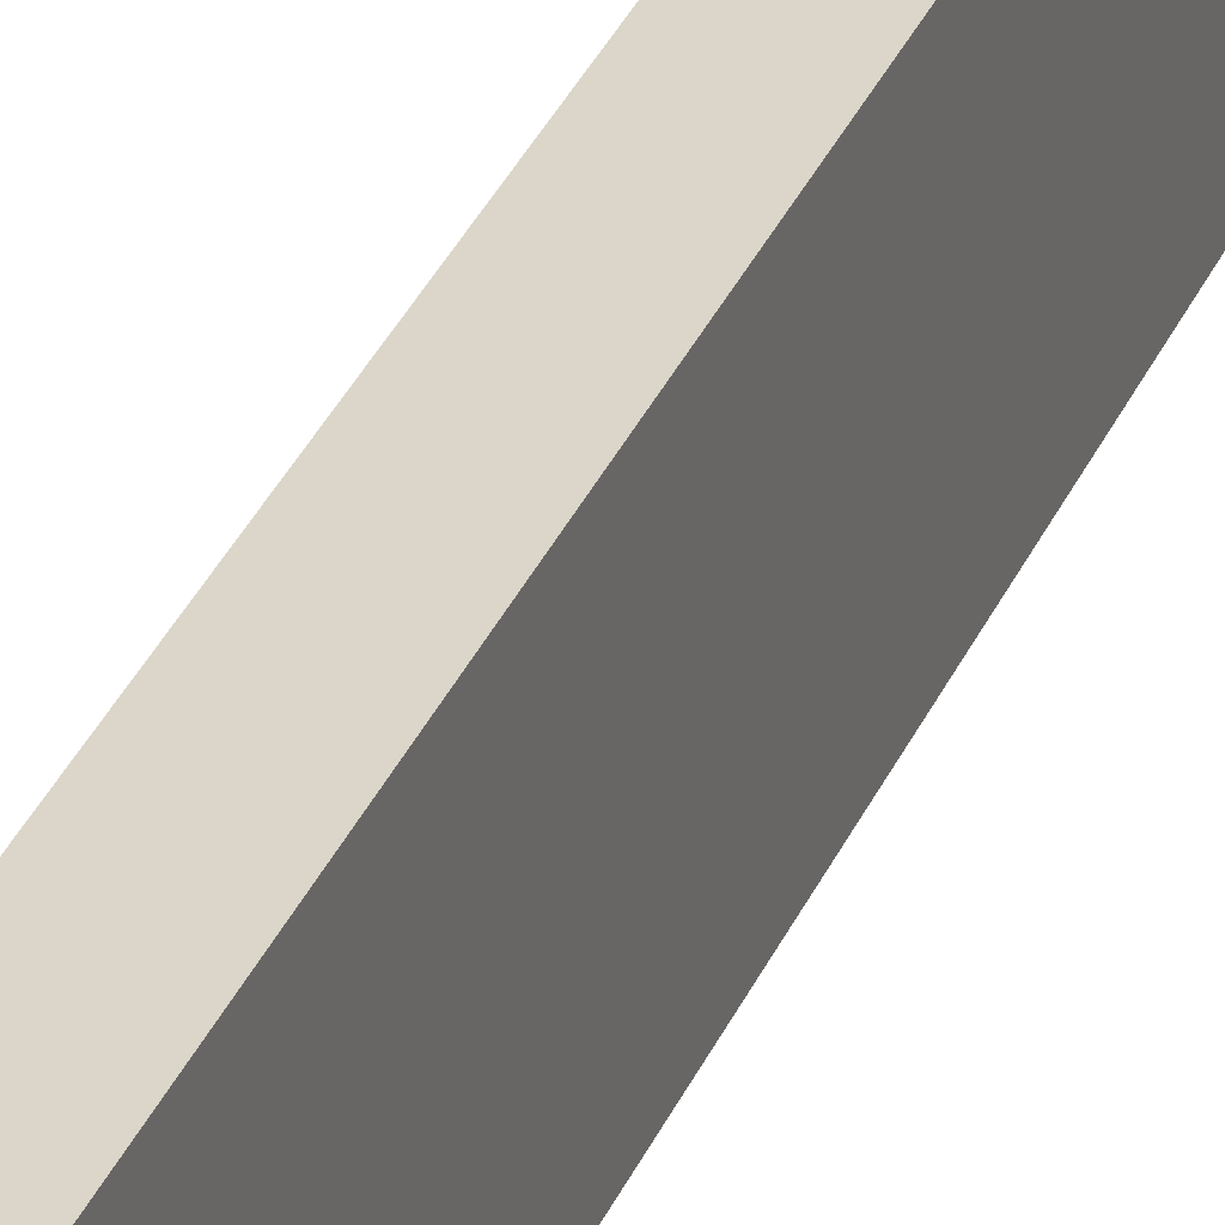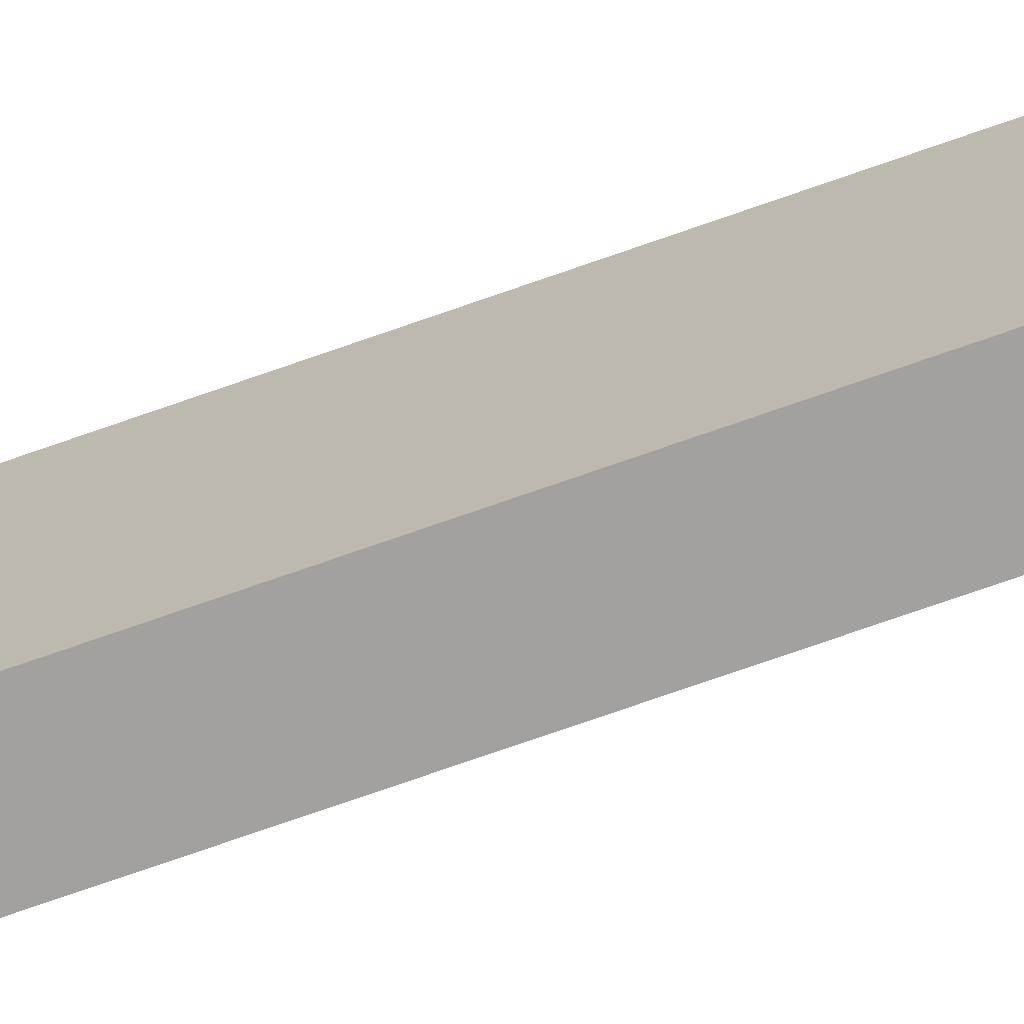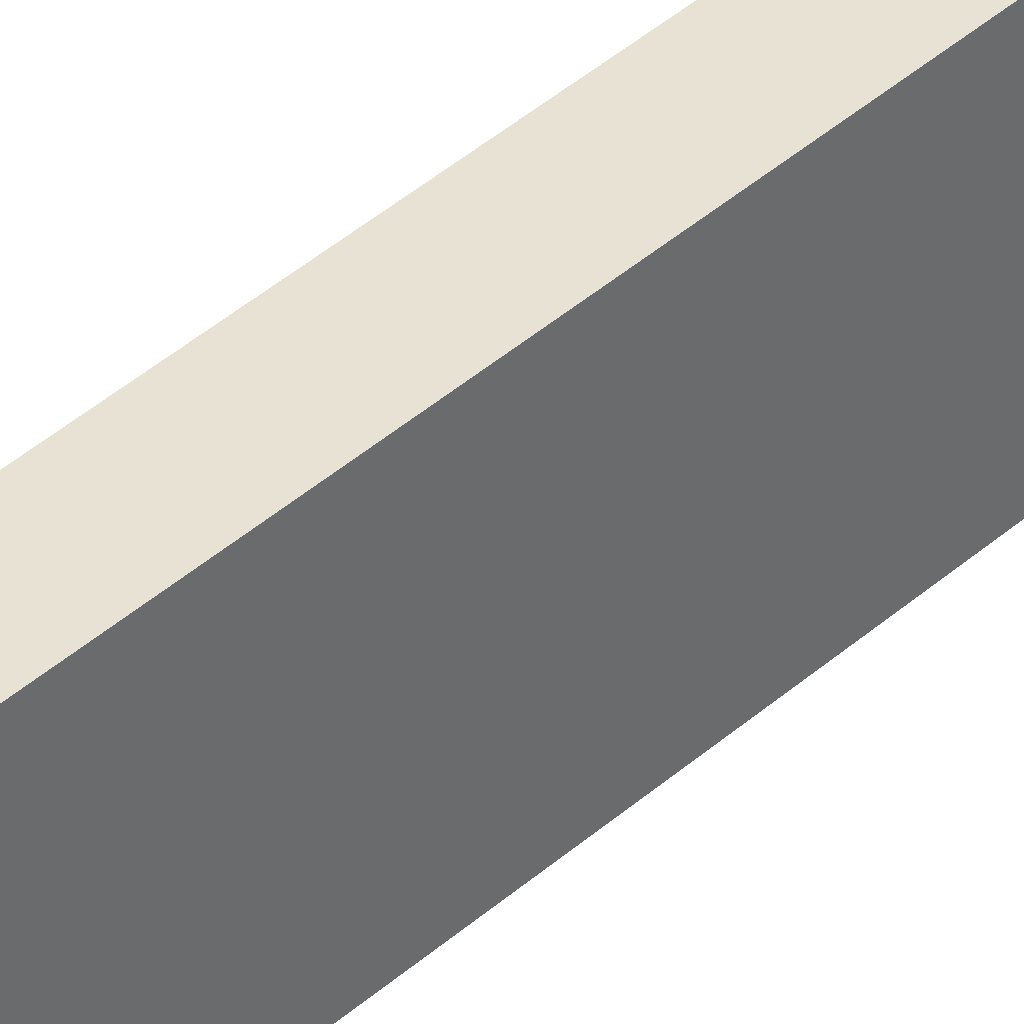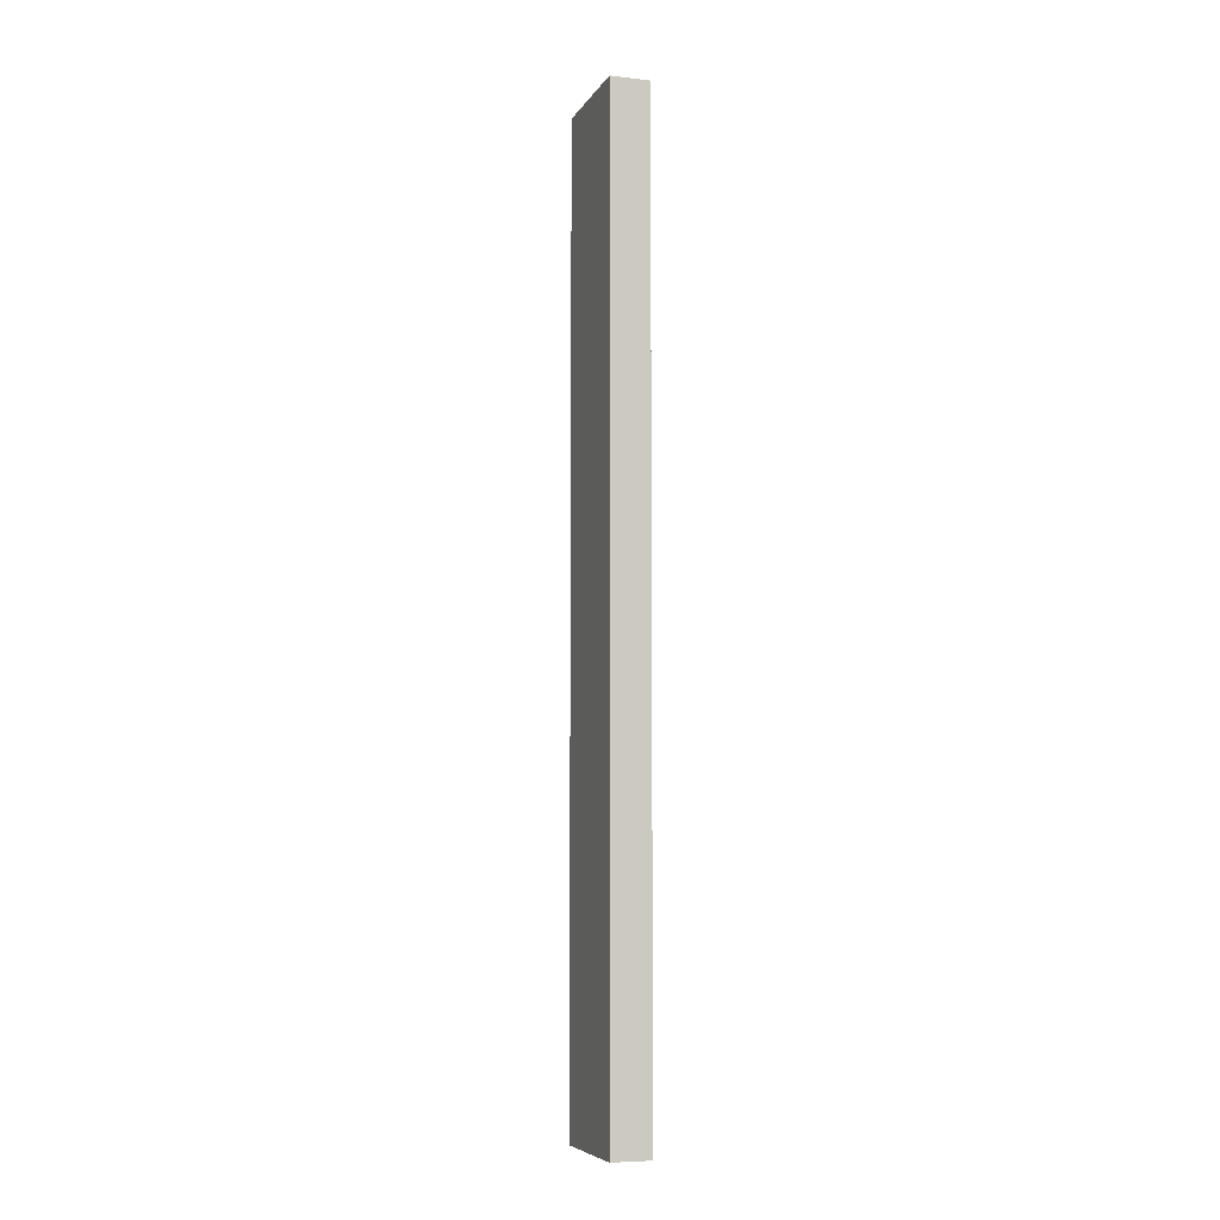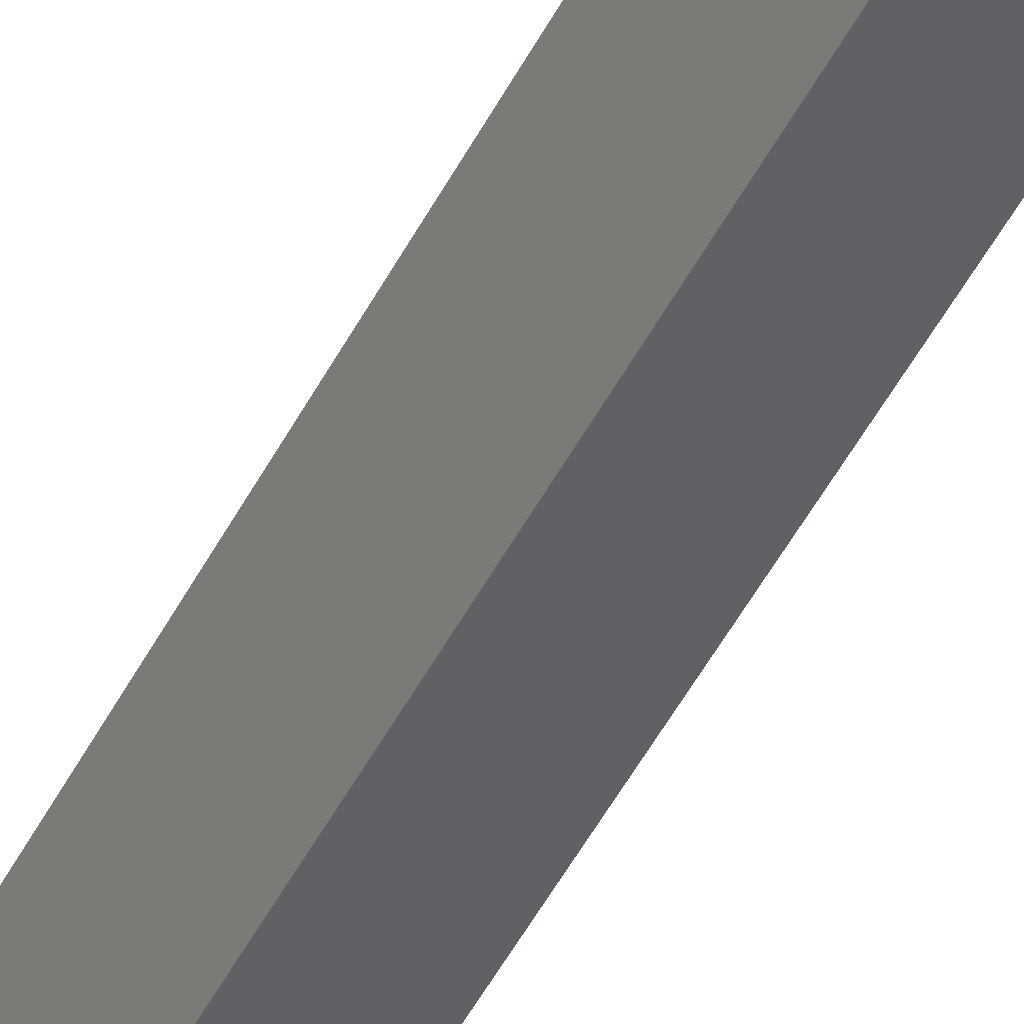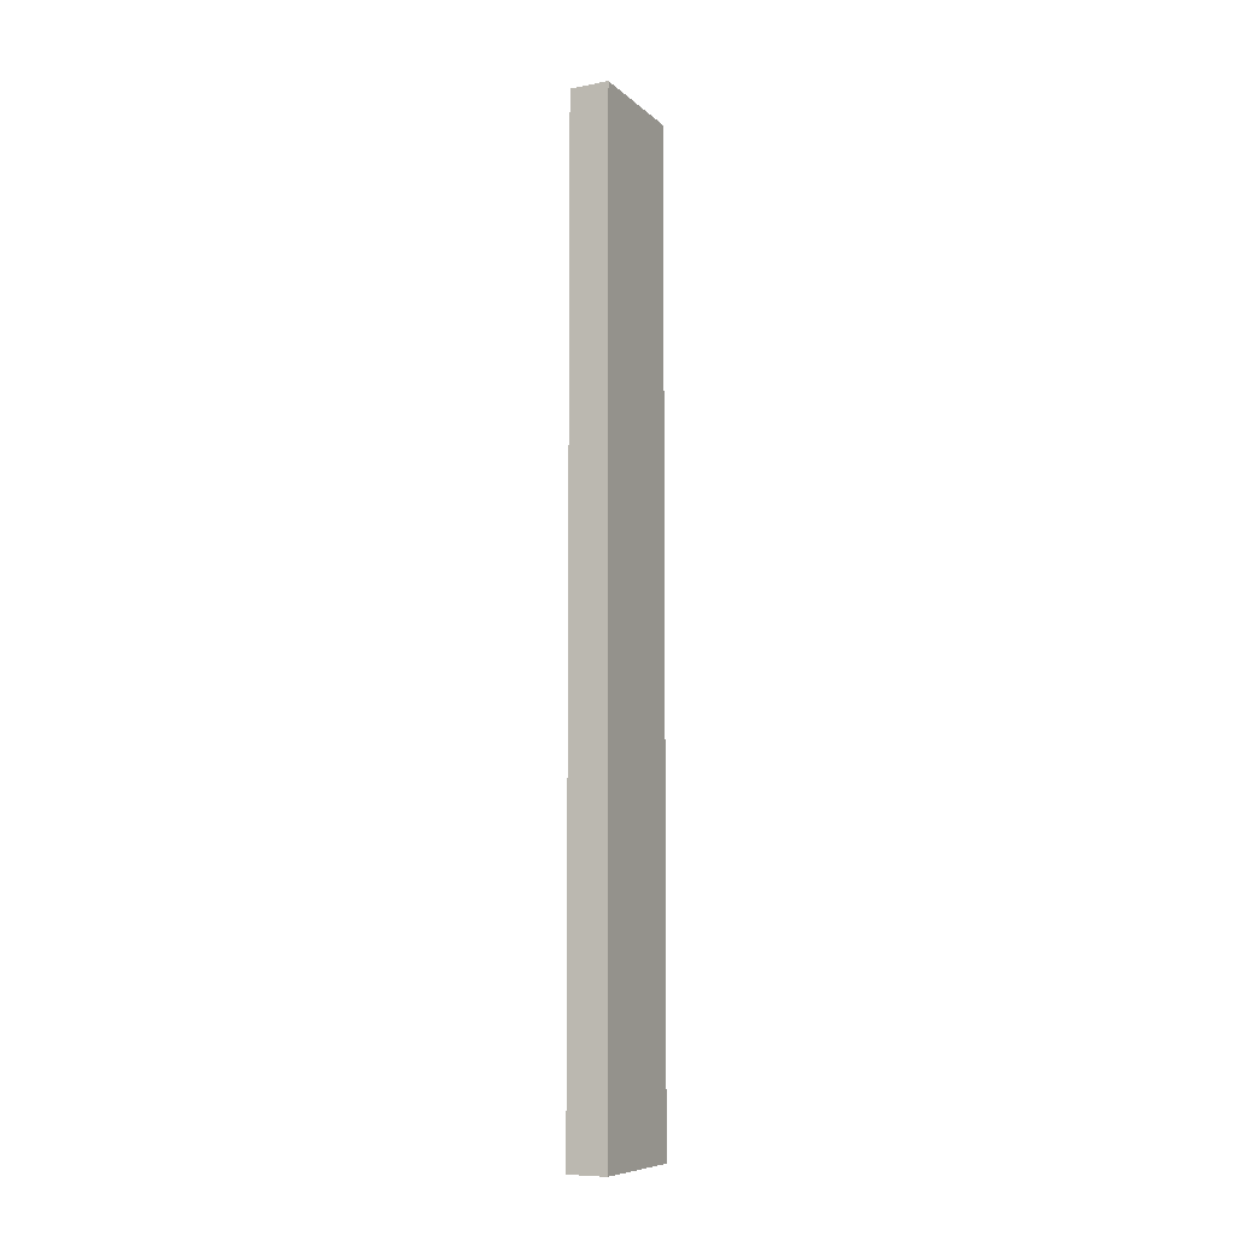
<metadata>
{"format":"obj","ext":"obj","renderer":"f3d","projection":"perspective","resolution":1024,"background":"white","views":[{"elev":29.9,"azim":19.0,"up":"+Y"},{"elev":-72.2,"azim":109.5,"up":"+Y"},{"elev":39.8,"azim":-137.7,"up":"+Y"},{"elev":-7.0,"azim":161.6,"up":"+Z"},{"elev":-48.8,"azim":-26.3,"up":"+Y"},{"elev":-8.7,"azim":26.4,"up":"+Z"}]}
</metadata>
<code>
o Cube
v 0.07774 0.2293 -3.585
v 0.07774 -0.2293 -3.585
v 0.07774 0.2293 0.2242
v 0.07774 -0.2293 0.2242
v -0.07774 0.2293 -3.585
v -0.07774 -0.2293 -3.585
v -0.07774 0.2293 0.2242
v -0.07774 -0.2293 0.2242
f 5 3 1
f 3 8 4
f 7 6 8
f 2 8 6
f 1 4 2
f 5 2 6
f 5 7 3
f 3 7 8
f 7 5 6
f 2 4 8
f 1 3 4
f 5 1 2

</code>
